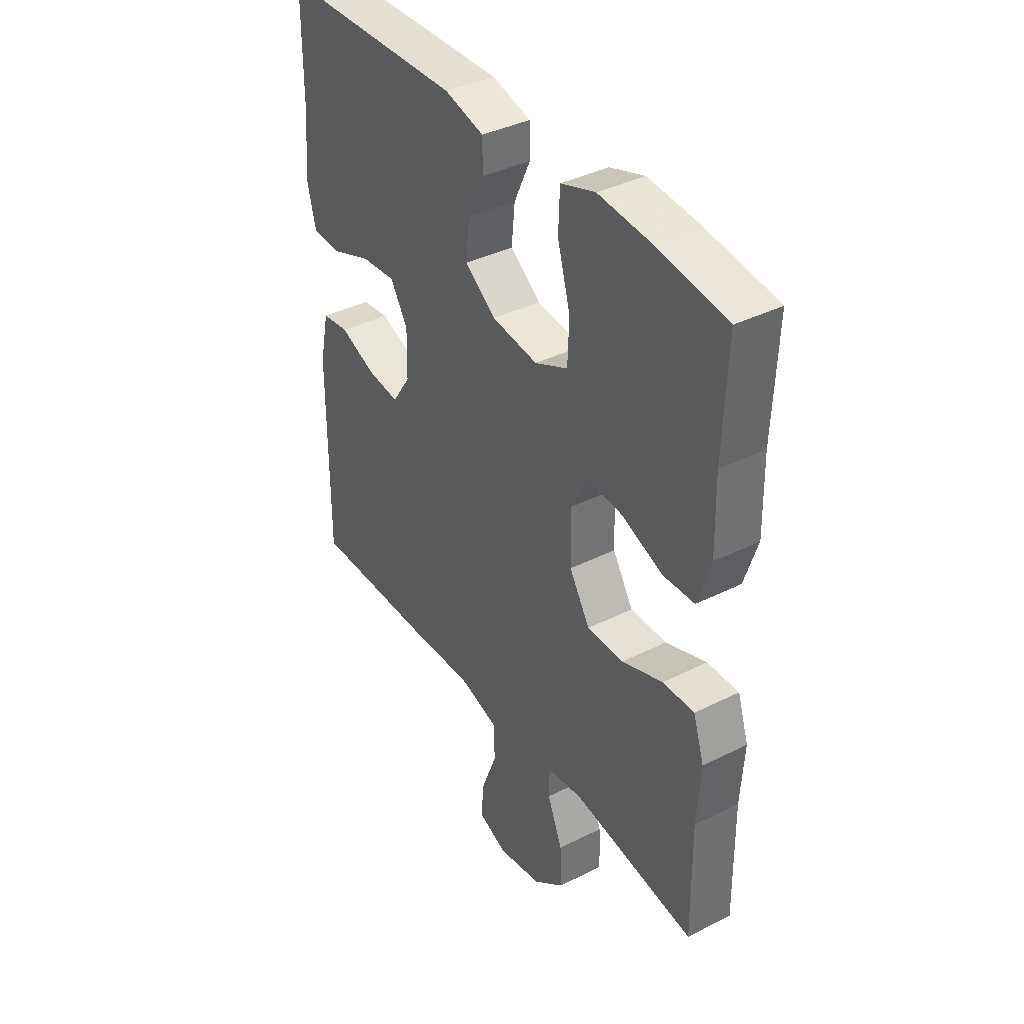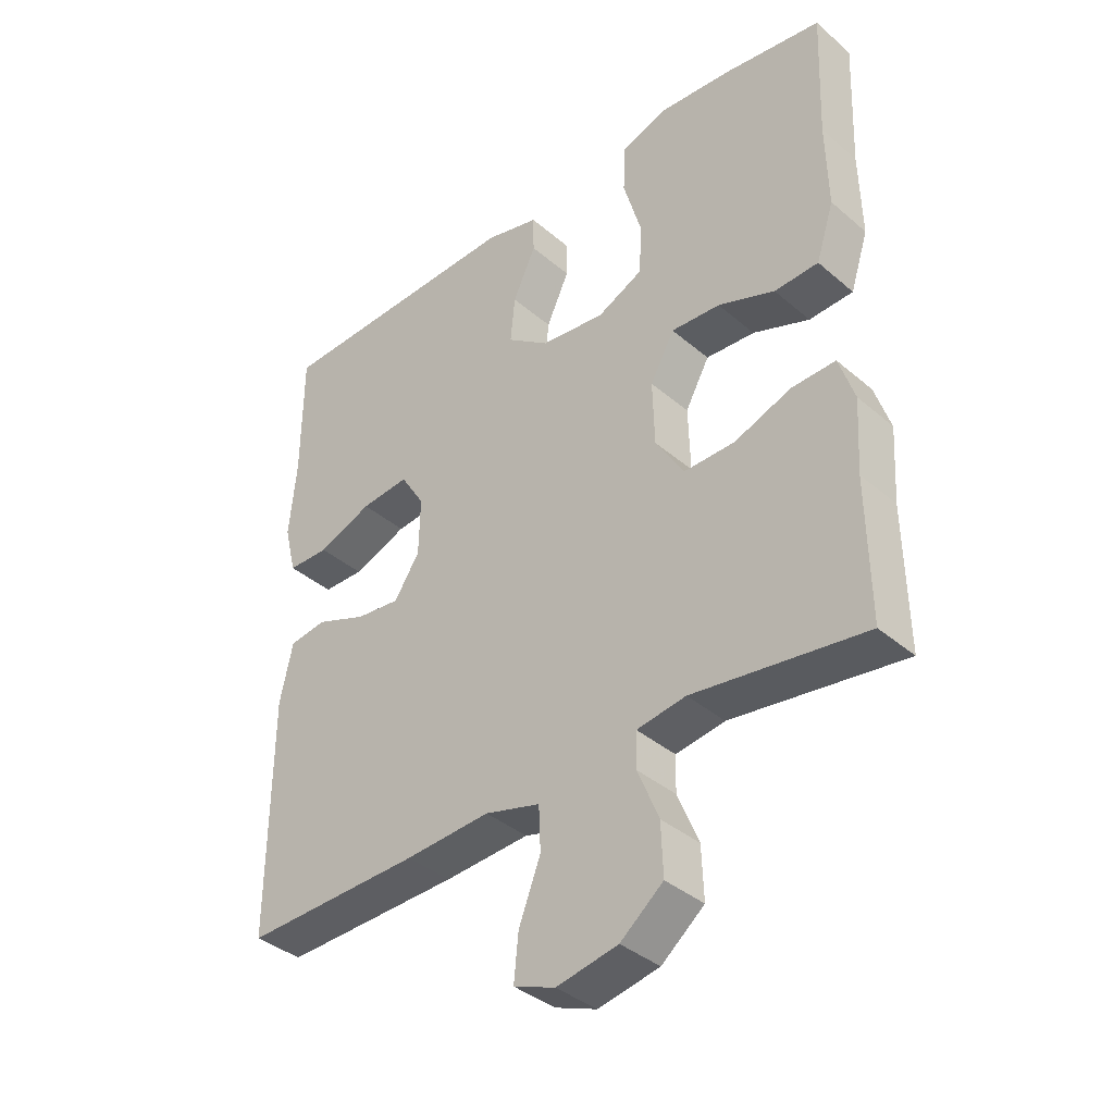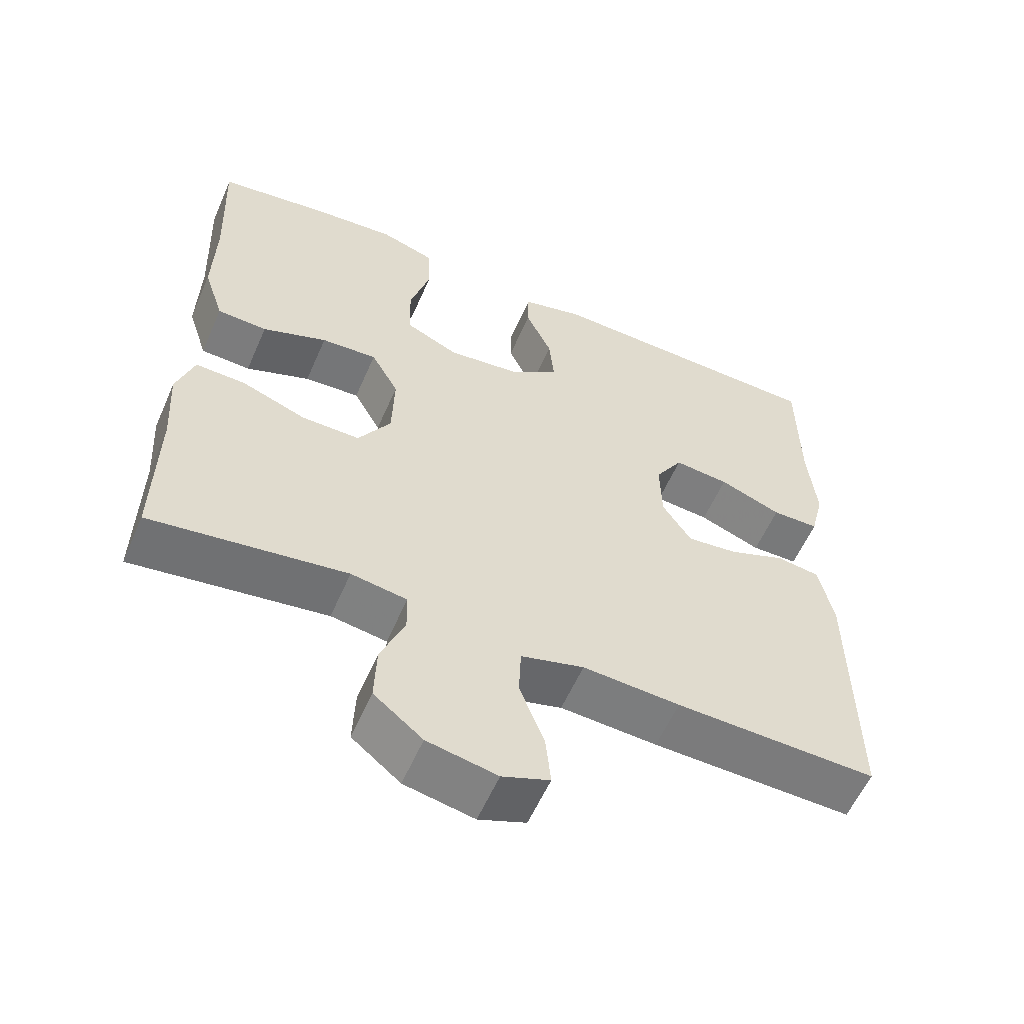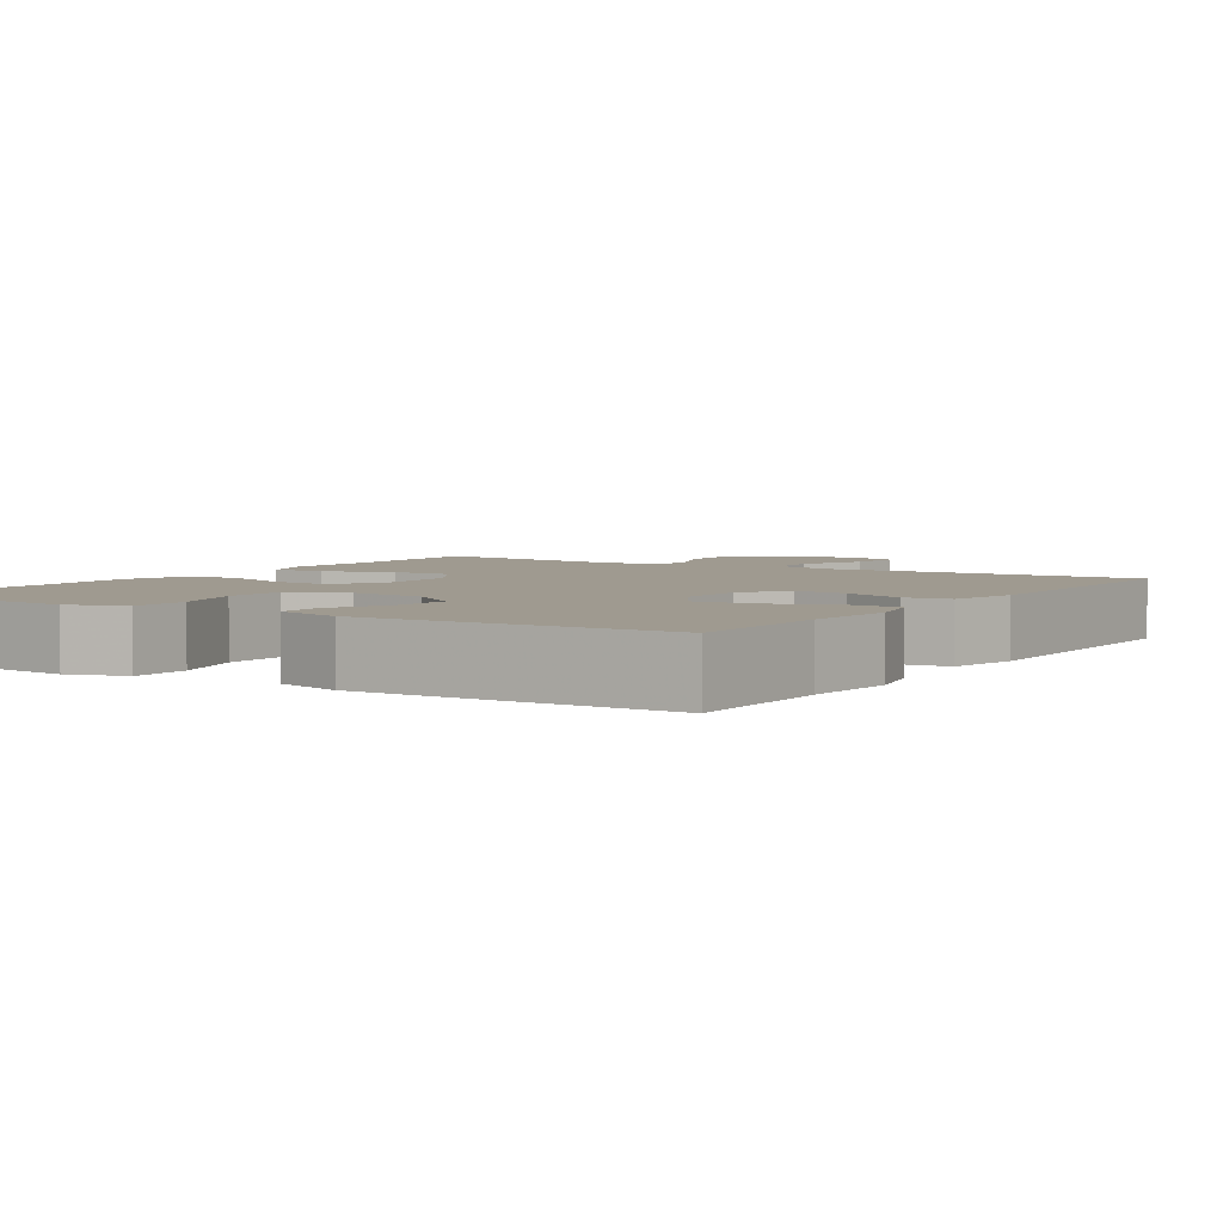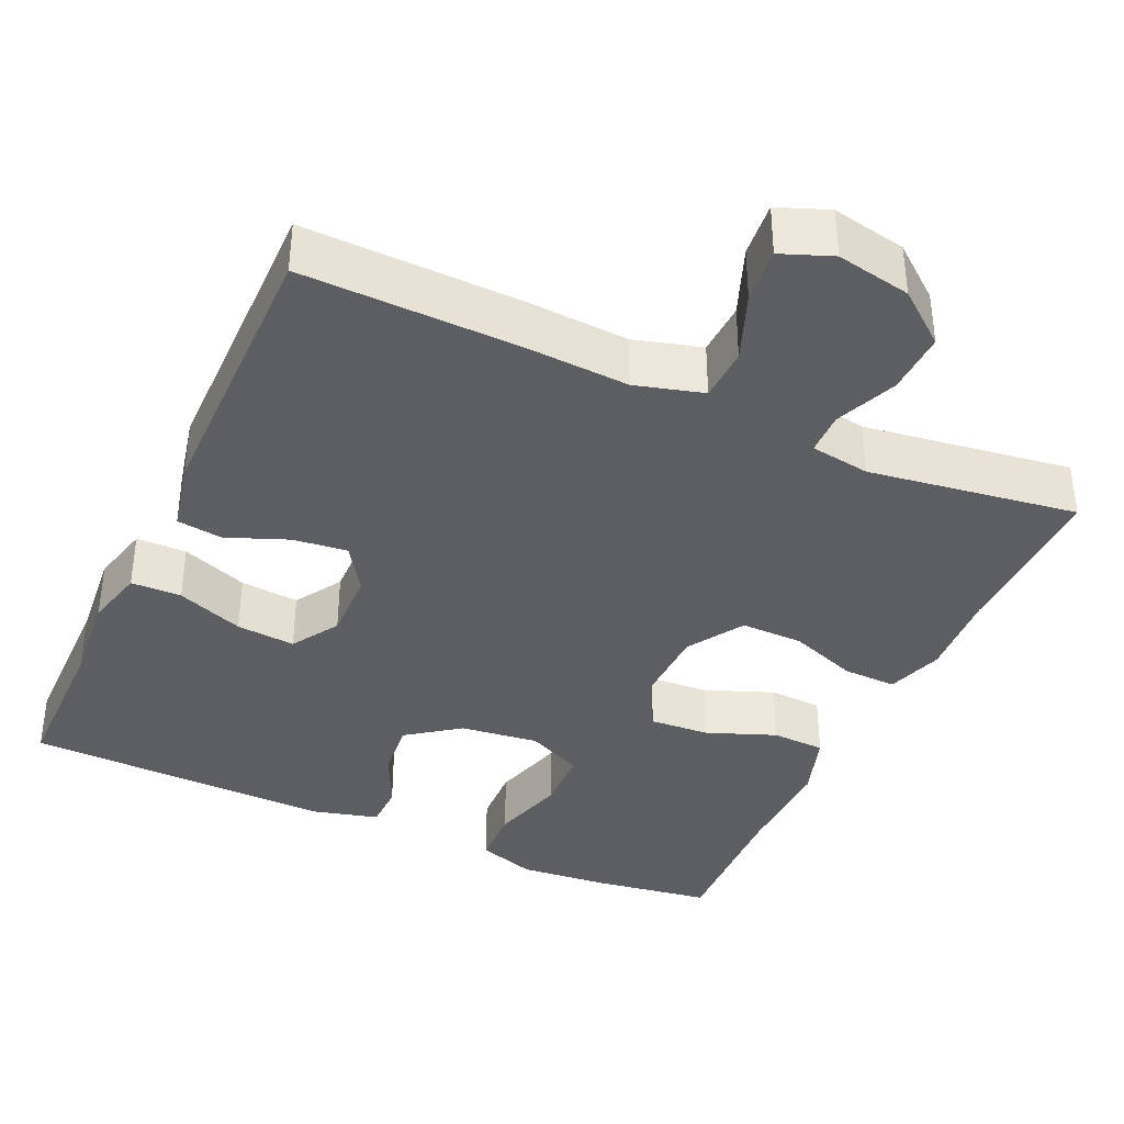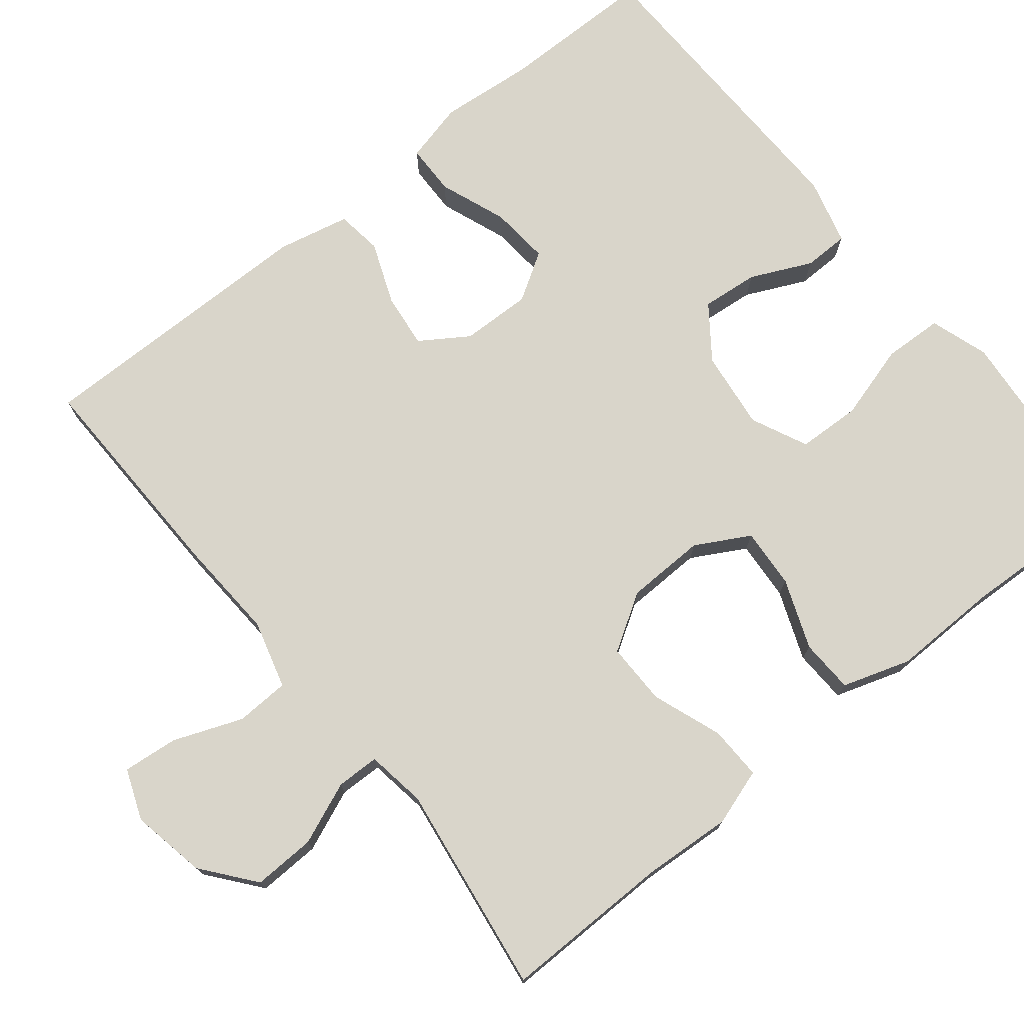
<metadata>
{"format":"obj","ext":"obj","renderer":"f3d","projection":"perspective","resolution":1024,"background":"white","views":[{"elev":38.6,"azim":-122.3,"up":"+Z"},{"elev":-38.0,"azim":-137.2,"up":"+Z"},{"elev":-58.0,"azim":-23.5,"up":"+Z"},{"elev":3.9,"azim":33.2,"up":"+Y"},{"elev":-37.7,"azim":155.6,"up":"+Y"},{"elev":74.6,"azim":-128.7,"up":"+Y"}]}
</metadata>
<code>
v -0.5 0.07 -0.5
v -0.497 0.07 -0.283
v -0.504 0.07 -0.169
v -0.48 0.07 -0.096
v -0.411 0.07 -0.098
v -0.322 0.07 -0.131
v -0.242 0.07 -0.132
v -0.197 0.07 -0.06
v -0.194 0.07 0.042
v -0.232 0.07 0.111
v -0.309 0.07 0.106
v -0.398 0.07 0.072
v -0.467 0.07 0.075
v -0.495 0.07 0.162
v -0.492 0.07 0.297
v -0.5 0.07 0.5
v -0.349 0.07 0.522
v -0.233 0.07 0.532
v -0.158 0.07 0.507
v -0.155 0.07 0.431
v -0.183 0.07 0.334
v -0.18 0.07 0.253
v -0.108 0.07 0.219
v -0.007 0.07 0.231
v 0.06 0.07 0.28
v 0.053 0.07 0.353
v 0.017 0.07 0.431
v 0.018 0.07 0.489
v 0.103 0.07 0.511
v 0.5 0.07 0.5
v 0.501 0.07 0.301
v 0.512 0.07 0.181
v 0.493 0.07 0.104
v 0.428 0.07 0.103
v 0.342 0.07 0.136
v 0.266 0.07 0.143
v 0.228 0.07 0.082
v 0.23 0.07 -0.008
v 0.27 0.07 -0.069
v 0.34 0.07 -0.061
v 0.419 0.07 -0.03
v 0.478 0.07 -0.038
v 0.498 0.07 -0.13
v 0.5 0.07 -0.5
v 0.222 0.07 -0.493
v 0.088 0.07 -0.485
v 0.001 0.07 -0.509
v -0.002 0.07 -0.578
v 0.032 0.07 -0.666
v 0.039 0.07 -0.737
v -0.026 0.07 -0.762
v -0.122 0.07 -0.743
v -0.189 0.07 -0.689
v -0.186 0.07 -0.609
v -0.153 0.07 -0.529
v -0.154 0.07 -0.474
v -0.231 0.07 -0.462
v -0.5 0 -0.5
v -0.497 0 -0.283
v -0.504 0 -0.169
v -0.48 0 -0.096
v -0.411 0 -0.098
v -0.322 0 -0.131
v -0.242 0 -0.132
v -0.197 0 -0.06
v -0.194 0 0.042
v -0.232 0 0.111
v -0.309 0 0.106
v -0.398 0 0.072
v -0.467 0 0.075
v -0.495 0 0.162
v -0.492 0 0.297
v -0.5 0 0.5
v -0.349 0 0.522
v -0.233 0 0.532
v -0.158 0 0.507
v -0.155 0 0.431
v -0.183 0 0.334
v -0.18 0 0.253
v -0.108 0 0.219
v -0.007 0 0.231
v 0.06 0 0.28
v 0.053 0 0.353
v 0.017 0 0.431
v 0.018 0 0.489
v 0.103 0 0.511
v 0.5 0 0.5
v 0.501 0 0.301
v 0.512 0 0.181
v 0.493 0 0.104
v 0.428 0 0.103
v 0.342 0 0.136
v 0.266 0 0.143
v 0.228 0 0.082
v 0.23 0 -0.008
v 0.27 0 -0.069
v 0.34 0 -0.061
v 0.419 0 -0.03
v 0.478 0 -0.038
v 0.498 0 -0.13
v 0.5 0 -0.5
v 0.222 0 -0.493
v 0.088 0 -0.485
v 0.001 0 -0.509
v -0.002 0 -0.578
v 0.032 0 -0.666
v 0.039 0 -0.737
v -0.026 0 -0.762
v -0.122 0 -0.743
v -0.189 0 -0.689
v -0.186 0 -0.609
v -0.153 0 -0.529
v -0.154 0 -0.474
v -0.231 0 -0.462
f 52 53 54 55
f 52 55 56
f 51 52 56
f 48 49 50 51
f 47 48 51 56
f 46 47 56
f 43 44 45 46
f 43 46 56 57
f 40 41 42 43
f 39 40 43 57
f 32 33 34 35
f 31 32 35 36
f 30 31 36
f 29 30 36
f 26 27 28 29
f 25 26 29 36
f 24 25 36 37
f 18 19 20 21
f 18 21 22
f 15 16 17 18
f 15 18 22
f 14 15 22 23
f 11 12 13 14
f 10 11 14 23
f 3 4 5 6
f 2 3 6 7
f 1 2 7
f 38 39 57 1
f 9 10 23 24
f 8 9 24 37
f 7 8 37 38
f 1 7 38
f 112 111 110 109
f 113 112 109
f 113 109 108
f 108 107 106 105
f 113 108 105 104
f 113 104 103
f 103 102 101 100
f 114 113 103 100
f 100 99 98 97
f 114 100 97 96
f 92 91 90 89
f 93 92 89 88
f 93 88 87
f 93 87 86
f 86 85 84 83
f 93 86 83 82
f 94 93 82 81
f 78 77 76 75
f 79 78 75
f 75 74 73 72
f 79 75 72
f 80 79 72 71
f 71 70 69 68
f 80 71 68 67
f 63 62 61 60
f 64 63 60 59
f 64 59 58
f 58 114 96 95
f 81 80 67 66
f 94 81 66 65
f 95 94 65 64
f 95 64 58
f 1 58 59 2
f 2 59 60 3
f 3 60 61 4
f 4 61 62 5
f 5 62 63 6
f 6 63 64 7
f 7 64 65 8
f 8 65 66 9
f 9 66 67 10
f 10 67 68 11
f 11 68 69 12
f 12 69 70 13
f 13 70 71 14
f 14 71 72 15
f 15 72 73 16
f 16 73 74 17
f 17 74 75 18
f 18 75 76 19
f 19 76 77 20
f 20 77 78 21
f 21 78 79 22
f 22 79 80 23
f 23 80 81 24
f 24 81 82 25
f 25 82 83 26
f 26 83 84 27
f 27 84 85 28
f 28 85 86 29
f 29 86 87 30
f 30 87 88 31
f 31 88 89 32
f 32 89 90 33
f 33 90 91 34
f 34 91 92 35
f 35 92 93 36
f 36 93 94 37
f 37 94 95 38
f 38 95 96 39
f 39 96 97 40
f 40 97 98 41
f 41 98 99 42
f 42 99 100 43
f 43 100 101 44
f 44 101 102 45
f 45 102 103 46
f 46 103 104 47
f 47 104 105 48
f 48 105 106 49
f 49 106 107 50
f 50 107 108 51
f 51 108 109 52
f 52 109 110 53
f 53 110 111 54
f 54 111 112 55
f 55 112 113 56
f 56 113 114 57
f 57 114 58 1

</code>
